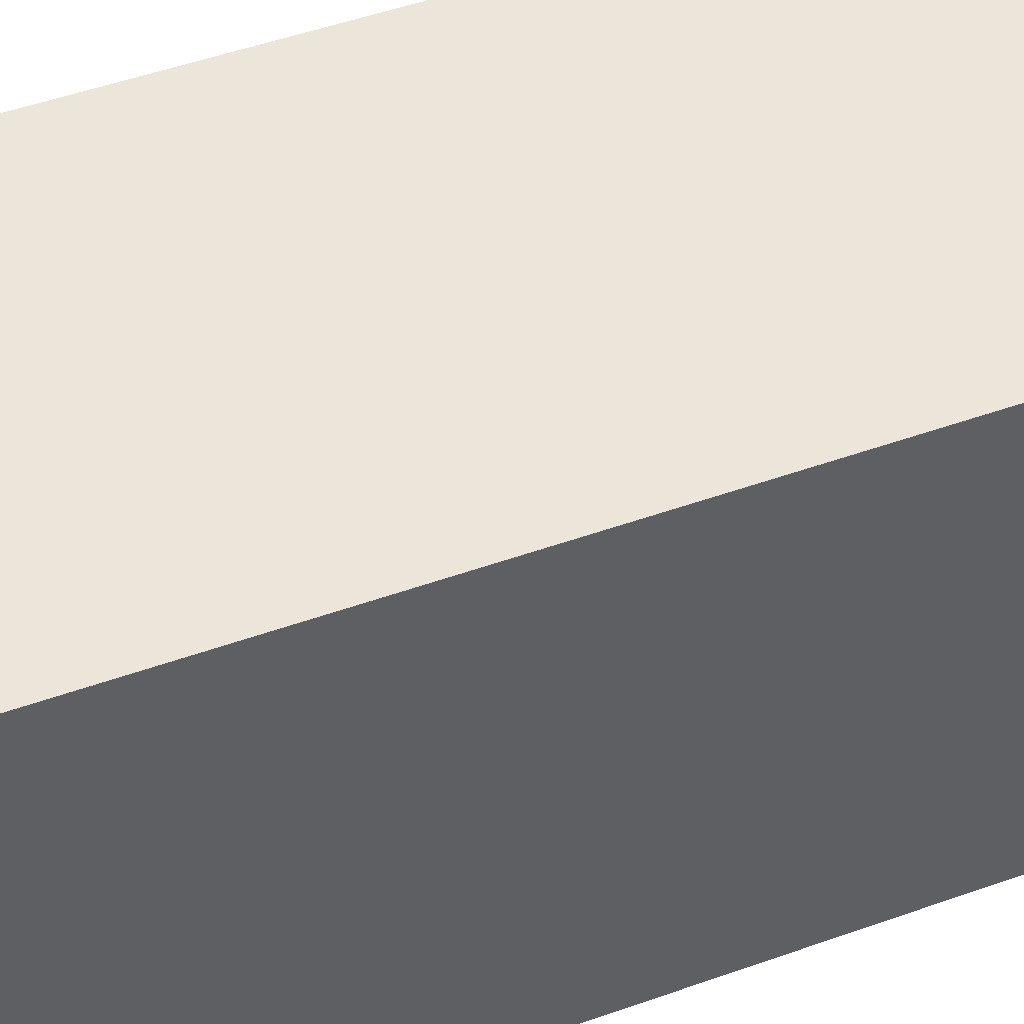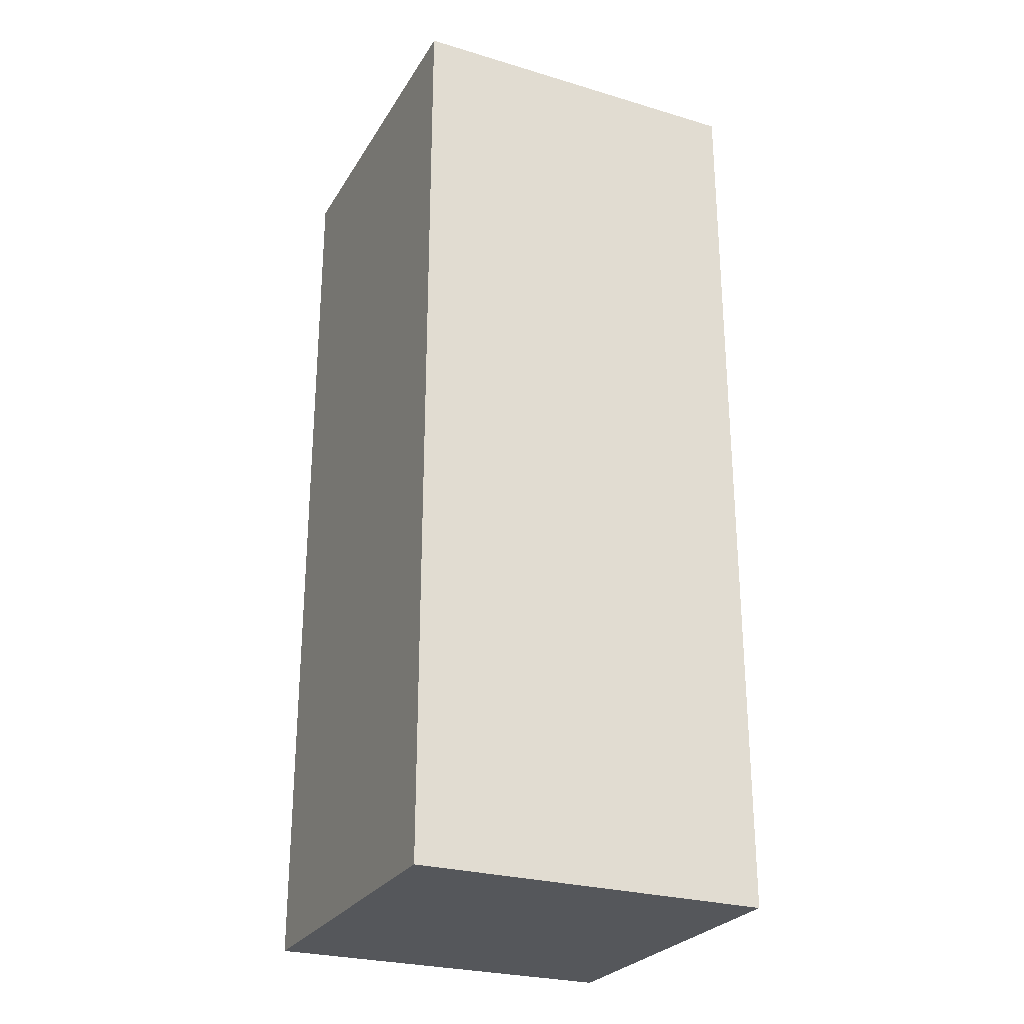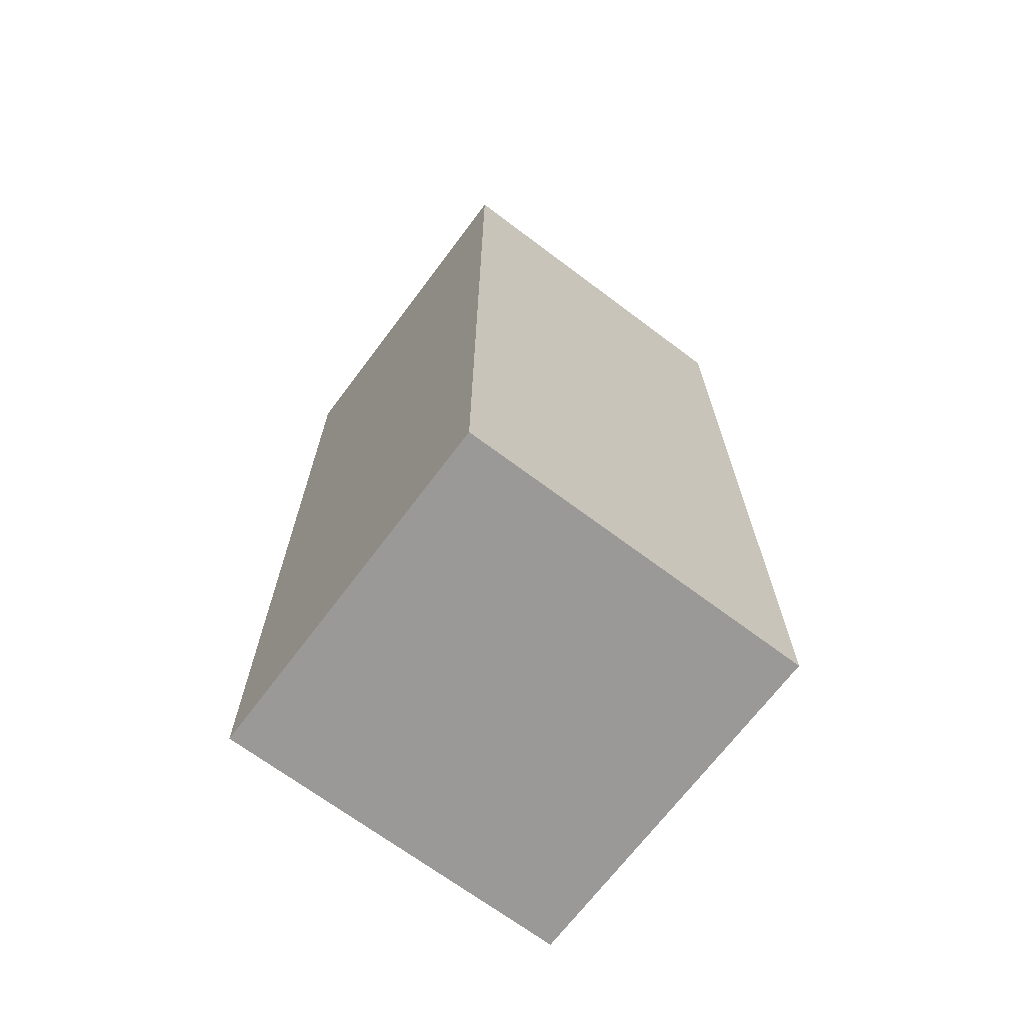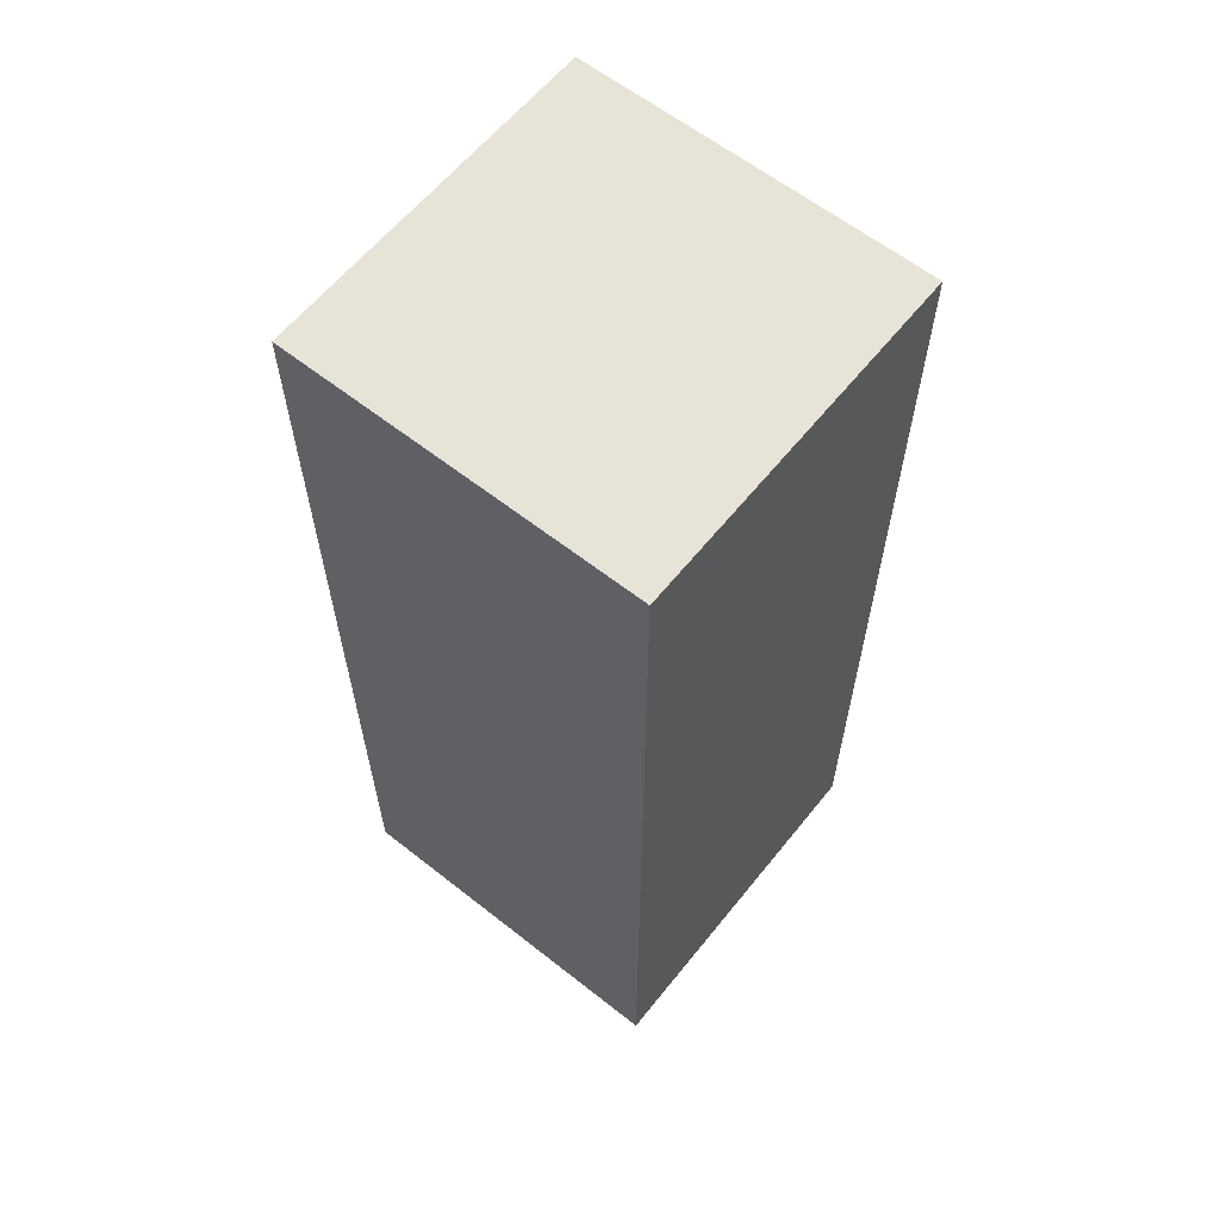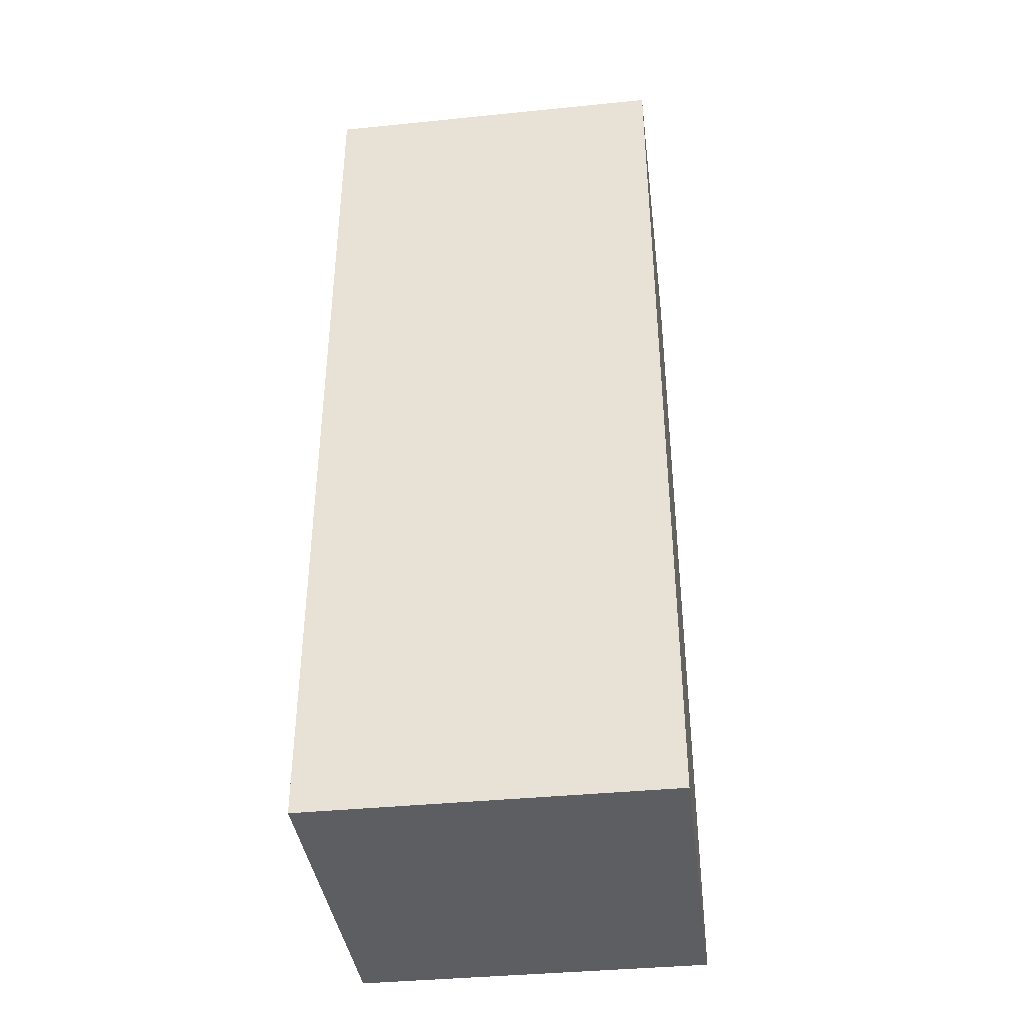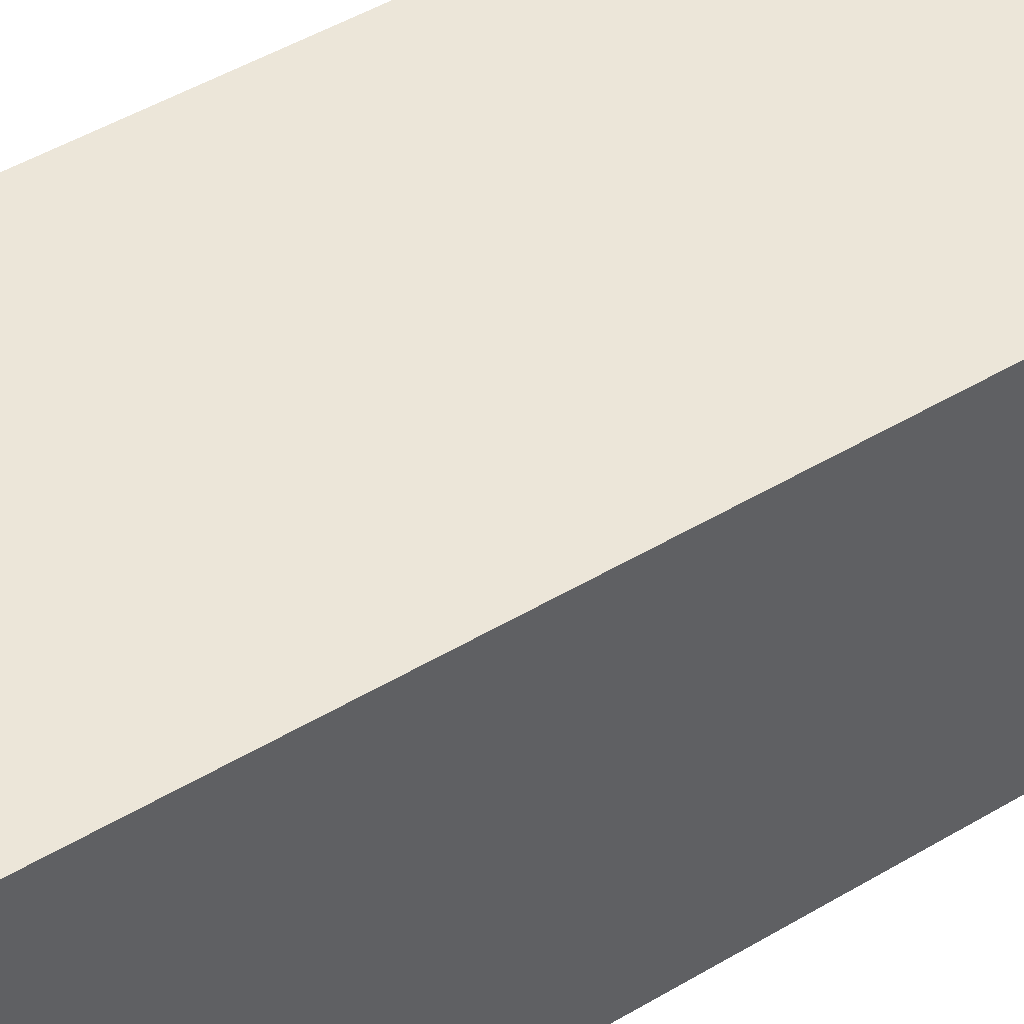
<metadata>
{"format":"obj","ext":"obj","renderer":"f3d","projection":"perspective","resolution":1024,"background":"white","views":[{"elev":47.1,"azim":-112.3,"up":"+Y"},{"elev":-26.7,"azim":155.1,"up":"+Z"},{"elev":-69.1,"azim":53.1,"up":"+Z"},{"elev":61.5,"azim":-141.3,"up":"+Z"},{"elev":-38.8,"azim":97.2,"up":"+Z"},{"elev":49.4,"azim":56.8,"up":"+Y"}]}
</metadata>
<code>
v 0 20 52.5
v 0 20 0
v 0 0 52.5
v 0 0 0
v 20 0 52.5
v 20 20 0
v 20 20 52.5
v 20 0 0
f 1 2 3
f 2 4 3
f 5 6 7
f 5 8 6
f 4 8 5
f 3 4 5
f 7 6 2
f 7 2 1
f 4 2 6
f 8 4 6
f 7 1 3
f 7 3 5

</code>
